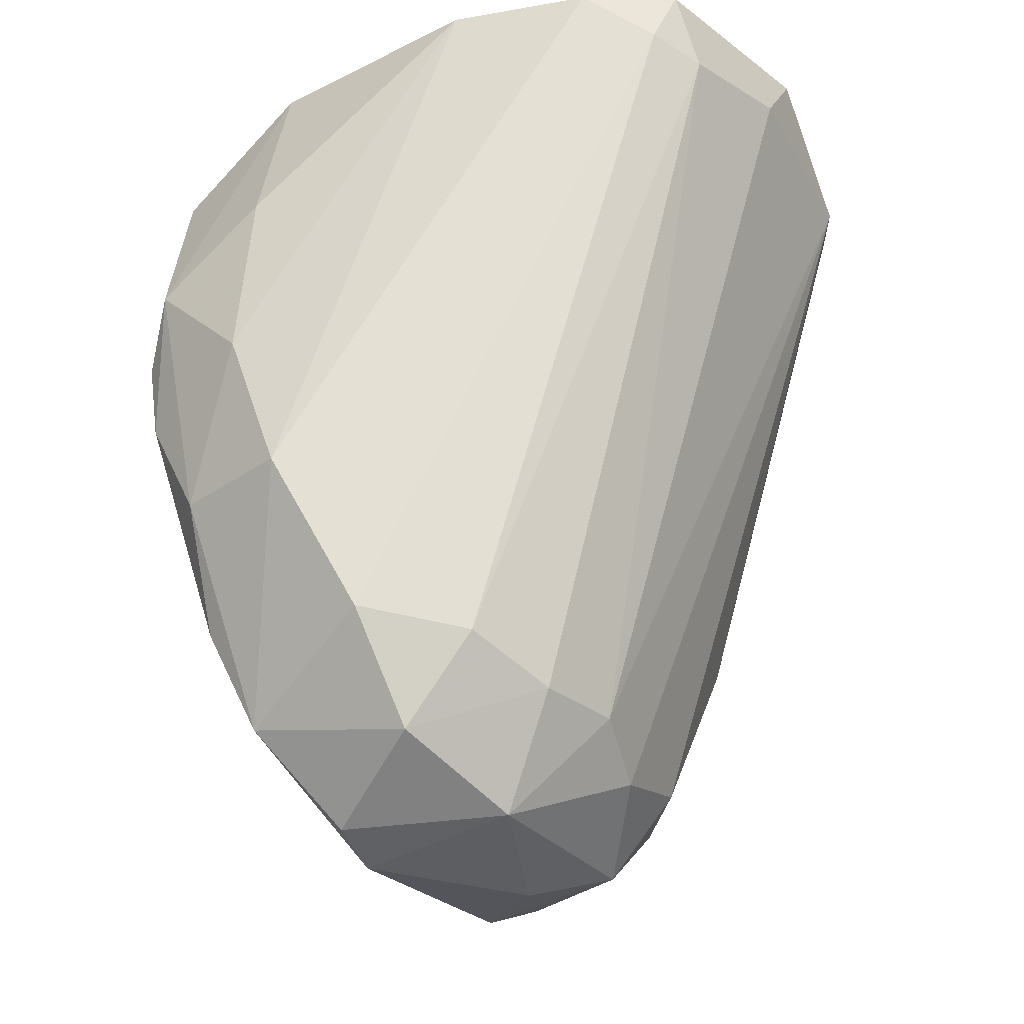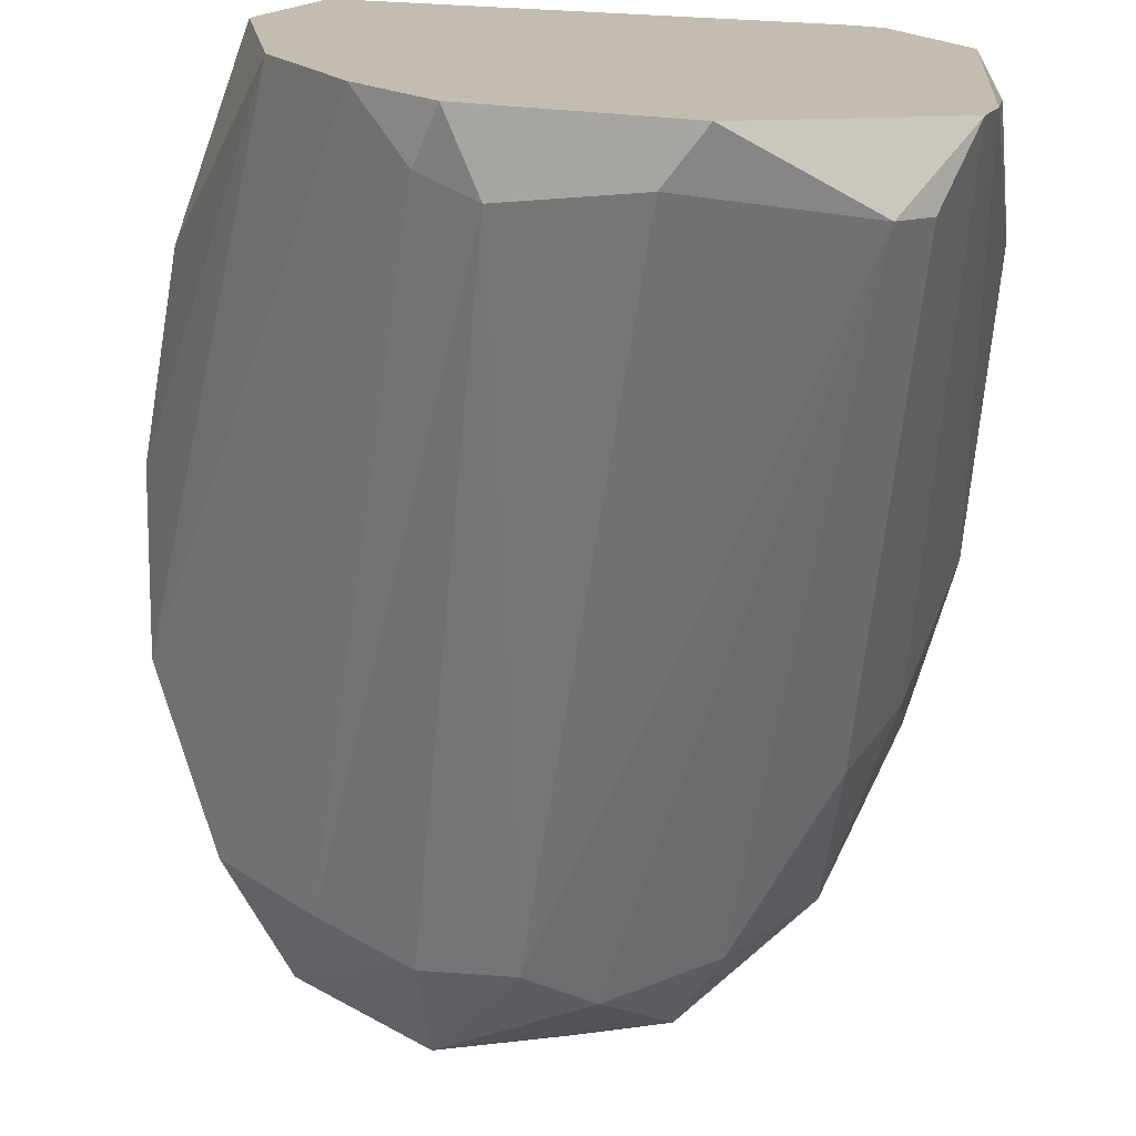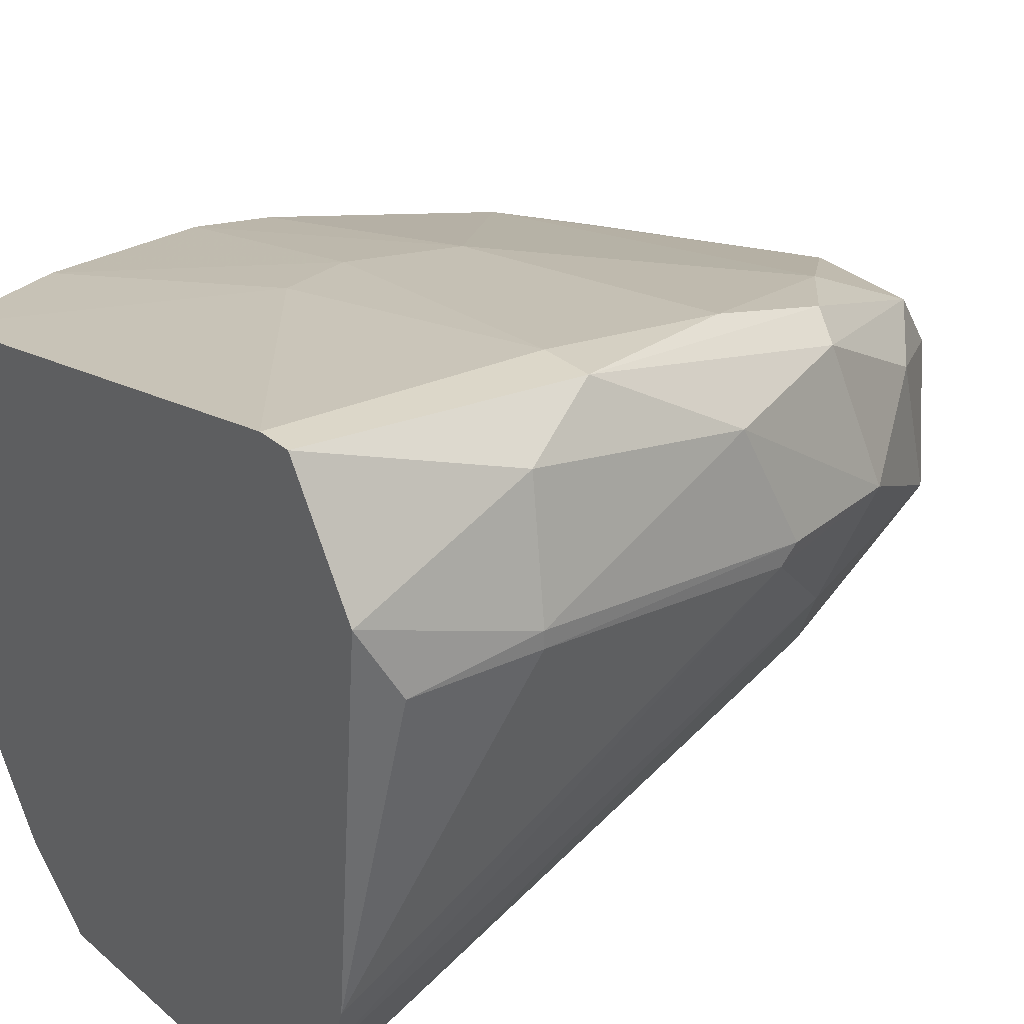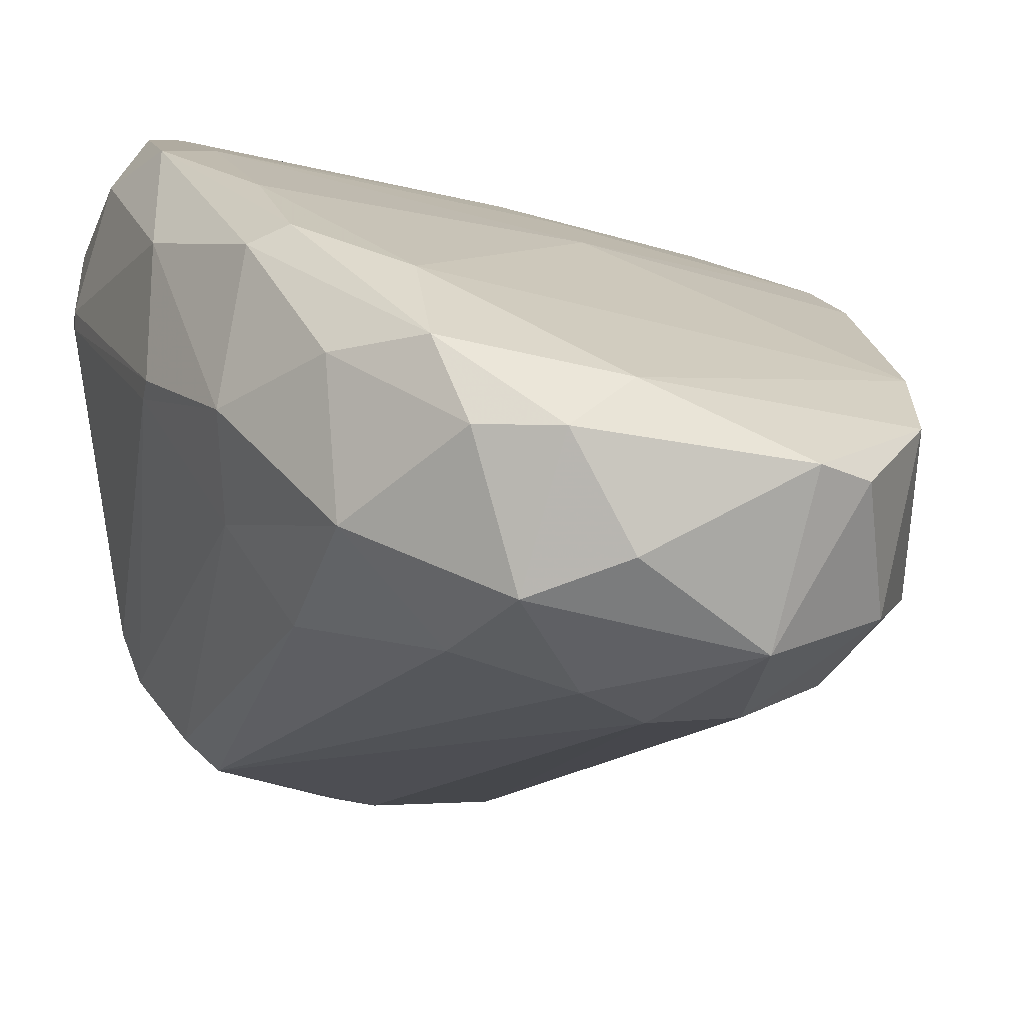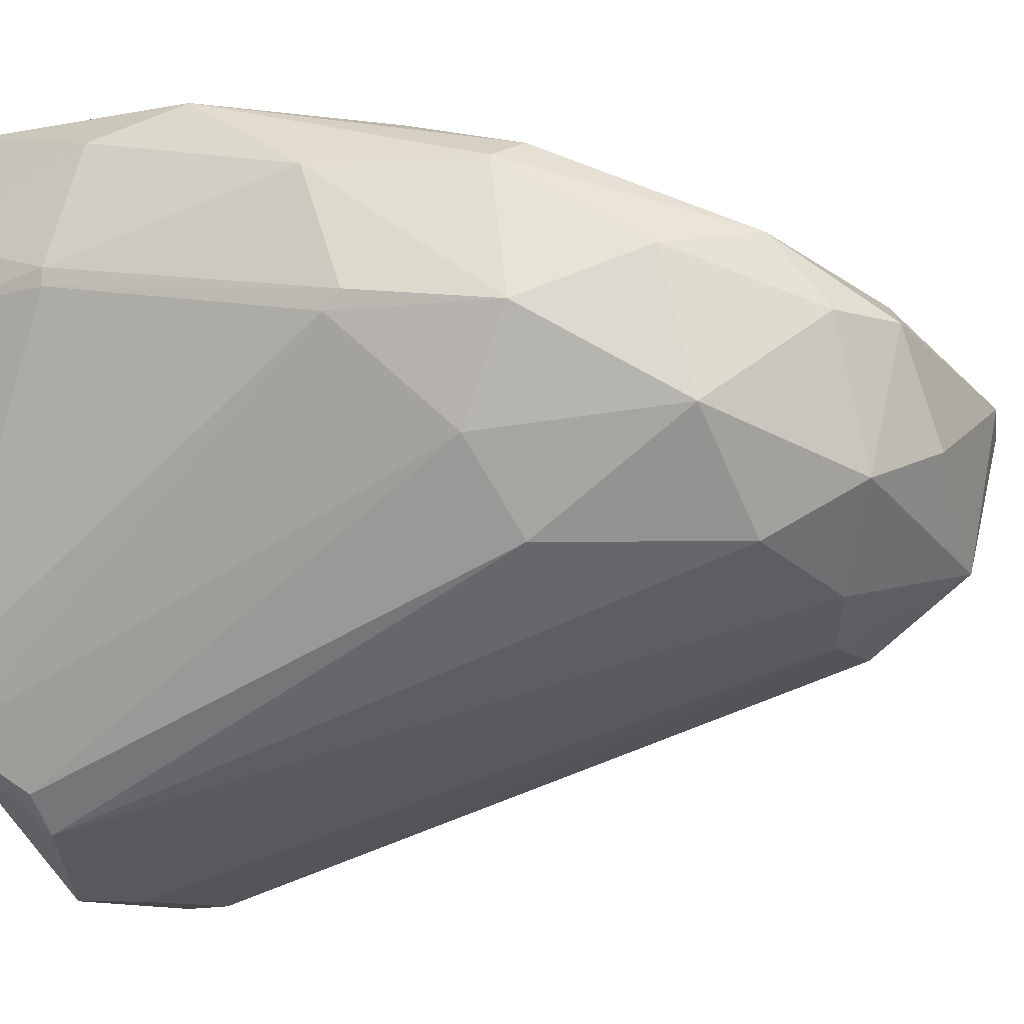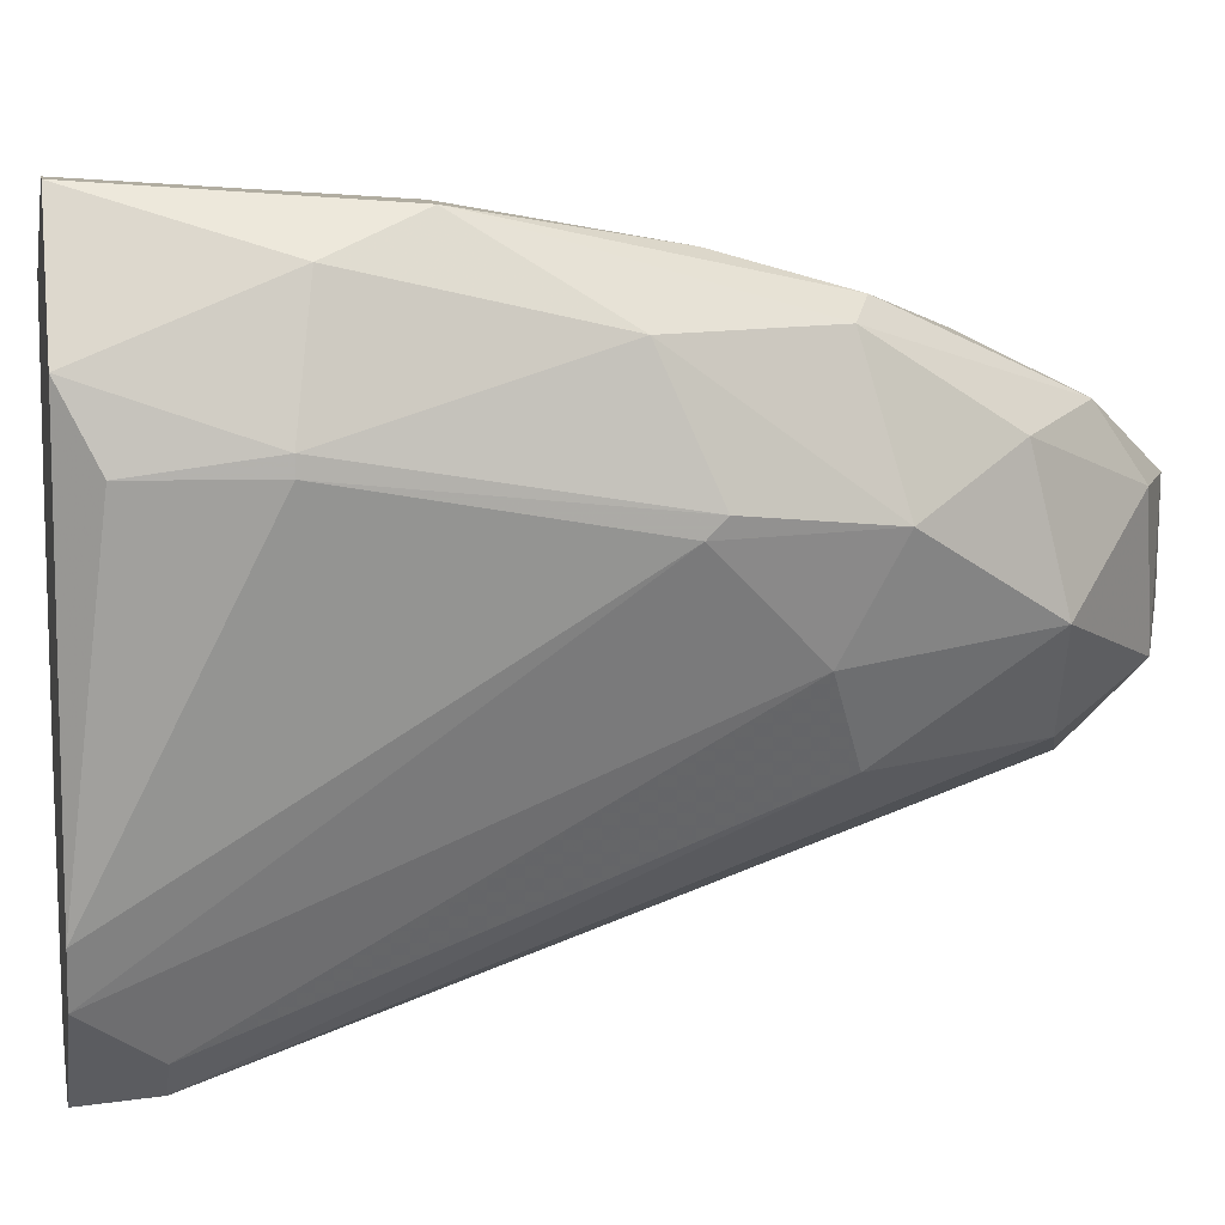
<metadata>
{"format":"obj","ext":"obj","renderer":"f3d","projection":"perspective","resolution":1024,"background":"white","views":[{"elev":-32.8,"azim":-46.4,"up":"+Z"},{"elev":-73.7,"azim":-4.2,"up":"+Y"},{"elev":32.3,"azim":49.6,"up":"+Y"},{"elev":6.0,"azim":162.3,"up":"+Y"},{"elev":-10.7,"azim":117.2,"up":"+Y"},{"elev":10.6,"azim":79.6,"up":"+Y"}]}
</metadata>
<code>
v 0.008146 0.009321 -0.04661
v 0.008146 0.0156 -0.03855
v 0.008146 -0.000533 -0.04303
v 0.009042 0.01291 -0.04392
v 0.002765 -0.002324 -0.04482
v 0.003661 -0.01488 -0.004482
v -0.01068 0.000363 -0.04571
v -0.01784 0.009321 -0.03226
v -0.01784 0.0138 -0.02152
v -0.01784 0.01291 -0.026
v -0.01784 0.005735 -0.01435
v -0.01784 0.003054 -0.03226
v 0.004557 0.009321 -0.0484
v 0.01711 0.01649 -0.0251
v 0.01711 0.0156 -0.004482
v 0.01711 0.01918 -0.01345
v 0.01801 0.009321 -0.02689
v 0.01801 0.01201 -0.006277
v 0.01801 0.01022 -0.02778
v 0.01621 0.009321 -0.03496
v -0.002608 0.01829 -0.01614
v -0.009776 -0.00322 -0.04123
v -0.009776 -0.01129 -0.004482
v 0.01262 0.004839 -0.04213
v 0.01262 0.01918 -0.02779
v 0.01262 0.01739 -0.03406
v 0.01262 0.01201 -0.04034
v 0.01262 -0.000533 -0.03406
v 0.01262 -0.01039 -0.008071
v 0.01262 0.02097 -0.01793
v -0.00888 0.006634 -0.0484
v 0.01173 0.02187 -0.004482
v -0.01426 0.000363 -0.04034
v 0.000971 0.01111 -0.04661
v -0.01516 0.01022 -0.03855
v -0.01516 0.0156 -0.01166
v -0.01516 0.006634 -0.004482
v 0.01442 0.01649 -0.03316
v 0.01442 -0.007706 -0.004482
v -0.006194 0.00753 -0.0493
v -0.006194 -0.01488 -0.004482
v 0.00187 0.003943 -0.0493
v 0.00187 -0.01488 -0.007172
v -0.005298 -0.004116 -0.04303
v -0.01874 0.005735 -0.02421
v -0.01874 0.01201 -0.01793
v 0.01532 0.003943 -0.03227
v 0.01532 -0.005019 -0.004482
v 0.01532 0.02097 -0.01793
v -0.004399 0.01739 -0.02062
v -0.004399 -0.01488 -0.008071
v -0.004399 -0.000533 -0.0484
v 0.01083 -0.01219 -0.008071
v -0.003503 0.01649 -0.02689
v -0.01605 0.0138 -0.008966
v 0.0189 0.01201 -0.01256
v 0.0189 0.0129 -0.01256
v -0.007089 -0.01398 -0.007172
v 0.01352 0.02187 -0.004482
v 0.006351 0.002158 -0.0475
v -0.000817 -0.004116 -0.04303
v -0.01337 0.008426 -0.04392
v -0.01337 -0.005019 -0.004482
v -0.01247 0.01649 -0.004482
f 13 4 1
f 4 27 1
f 60 13 1
f 27 24 1
f 24 60 1
f 2 26 4
f 34 2 4
f 26 2 25
f 2 54 25
f 34 35 2
f 35 54 2
f 53 5 3
f 5 60 3
f 24 28 3
f 60 24 3
f 28 53 3
f 13 34 4
f 4 26 38
f 27 4 38
f 5 52 60
f 5 61 52
f 5 53 61
f 6 37 23
f 6 23 41
f 37 6 32
f 32 6 39
f 39 6 53
f 51 6 41
f 6 51 43
f 53 6 43
f 22 33 7
f 44 22 7
f 31 52 7
f 62 31 7
f 33 62 7
f 52 44 7
f 35 8 10
f 8 46 10
f 8 12 45
f 62 12 8
f 35 62 8
f 46 8 45
f 46 9 10
f 9 54 10
f 9 46 36
f 50 9 36
f 9 50 54
f 54 35 10
f 11 37 46
f 37 11 63
f 11 46 45
f 63 11 45
f 23 12 58
f 12 23 63
f 12 33 58
f 33 12 62
f 12 63 45
f 34 13 40
f 13 42 40
f 13 60 42
f 14 49 16
f 57 14 16
f 14 19 20
f 57 19 14
f 14 20 38
f 49 14 38
f 15 57 16
f 15 16 59
f 15 48 18
f 57 15 18
f 32 39 15
f 32 15 59
f 15 39 48
f 16 49 59
f 20 19 17
f 19 56 17
f 47 20 17
f 39 47 17
f 48 39 17
f 56 48 17
f 48 56 18
f 56 57 18
f 57 56 19
f 24 27 20
f 47 24 20
f 20 27 38
f 32 30 21
f 30 50 21
f 64 32 21
f 21 50 36
f 64 21 36
f 33 22 58
f 51 22 44
f 22 51 58
f 23 37 63
f 23 58 41
f 28 24 47
f 49 26 25
f 30 49 25
f 54 30 25
f 26 49 38
f 28 47 29
f 53 28 29
f 47 39 29
f 39 53 29
f 32 49 30
f 54 50 30
f 52 31 40
f 31 62 40
f 37 32 64
f 49 32 59
f 35 34 62
f 62 34 40
f 46 55 36
f 55 64 36
f 46 37 55
f 37 64 55
f 42 52 40
f 58 51 41
f 60 52 42
f 51 61 43
f 61 53 43
f 61 51 44
f 52 61 44

</code>
